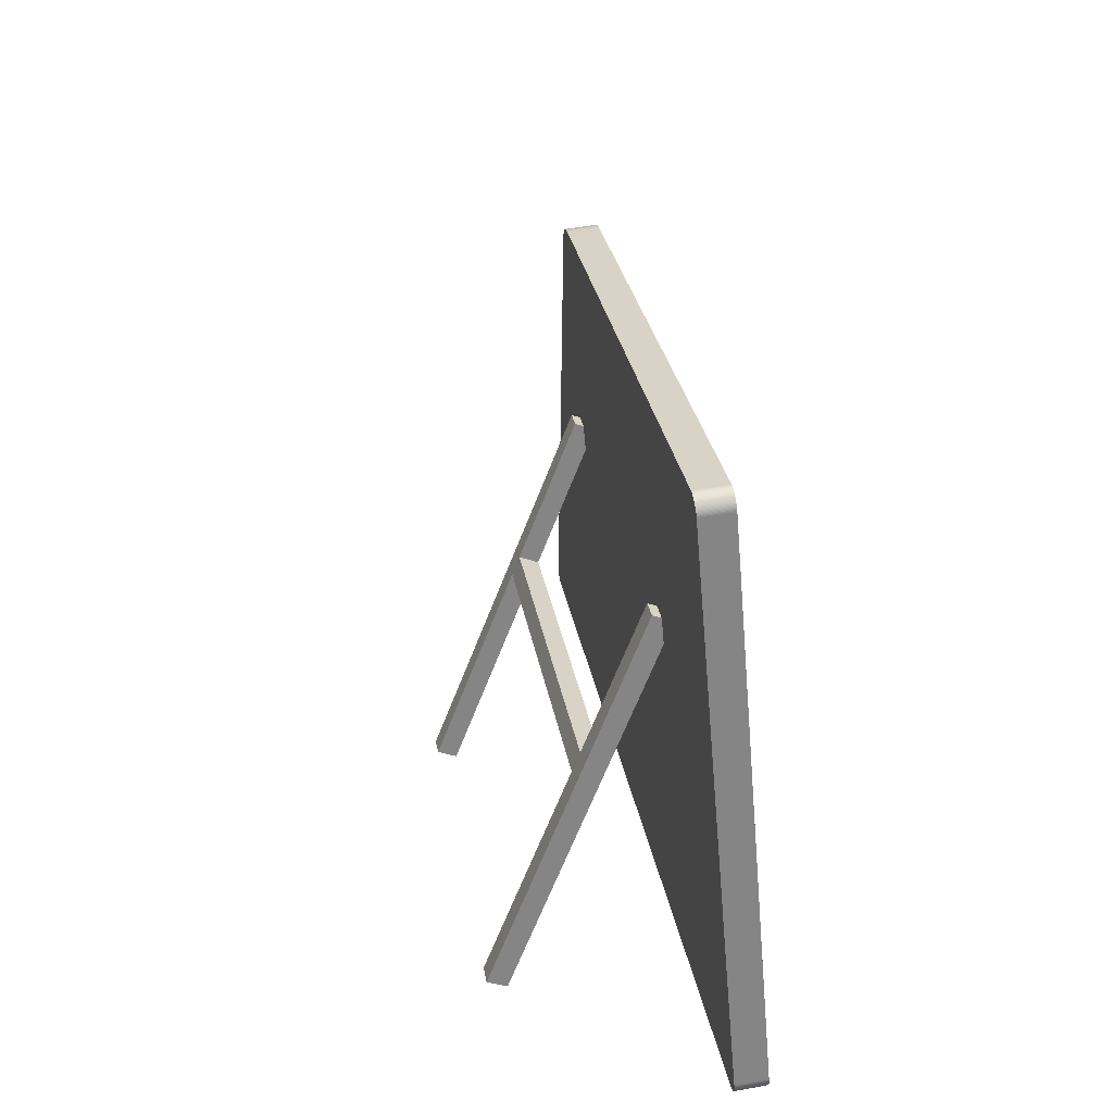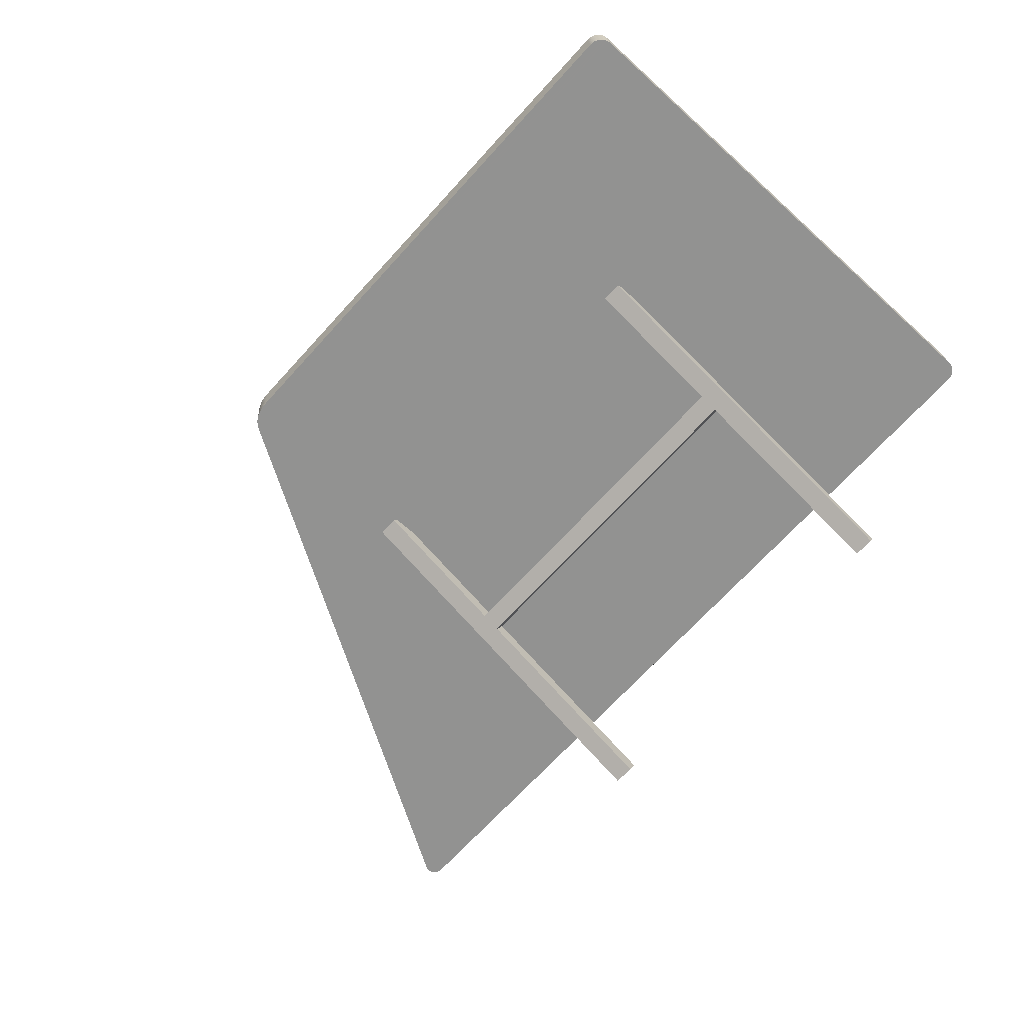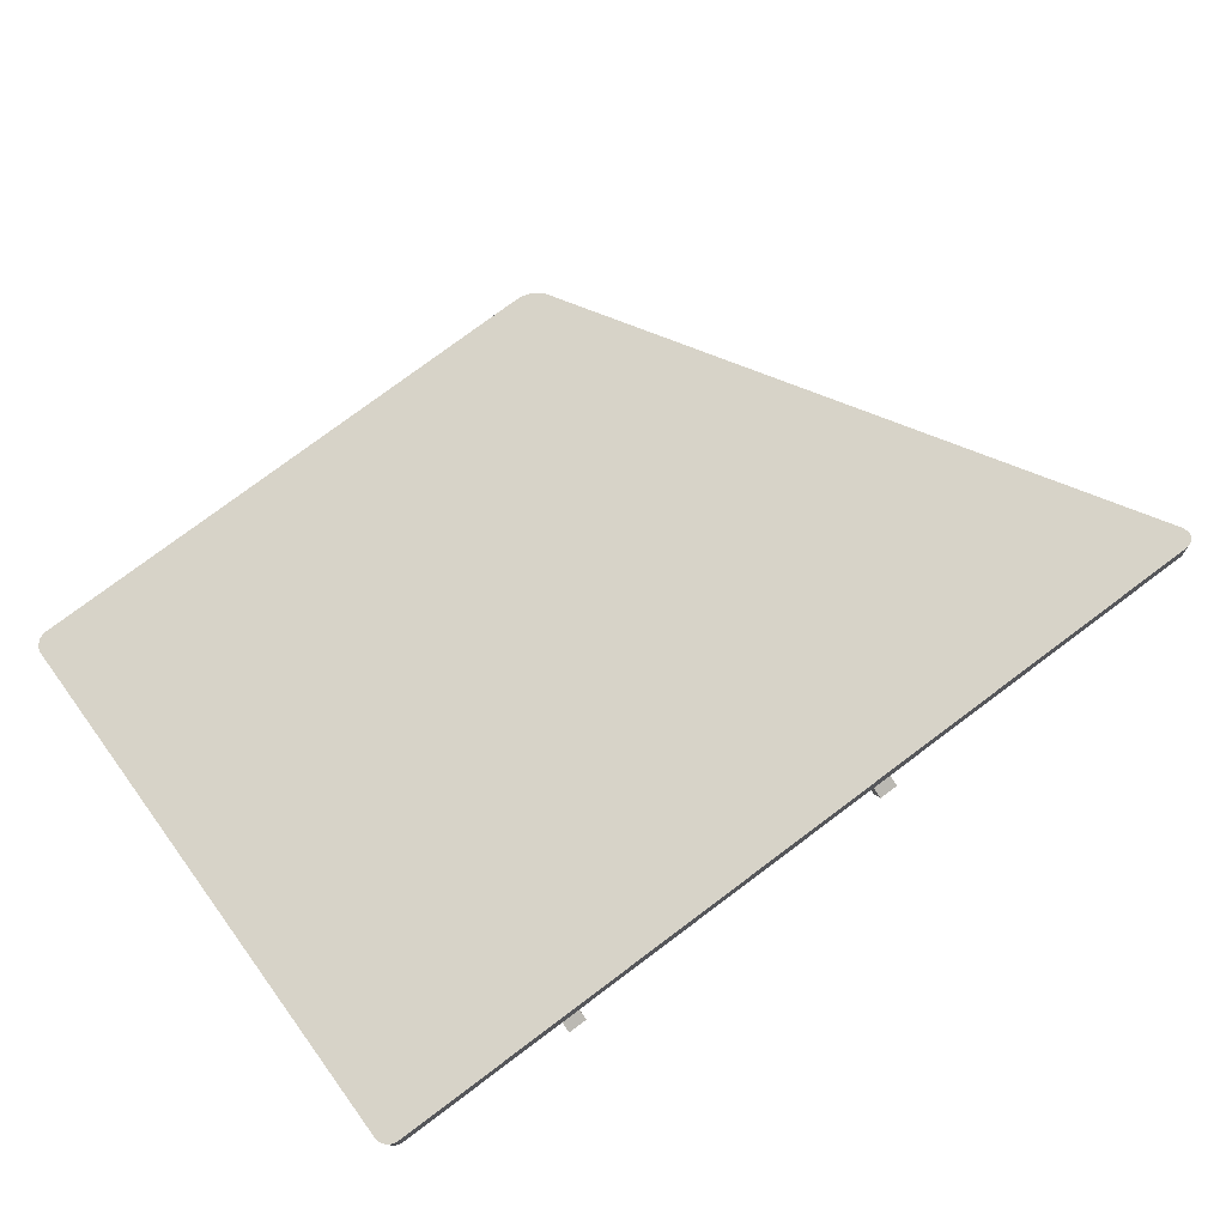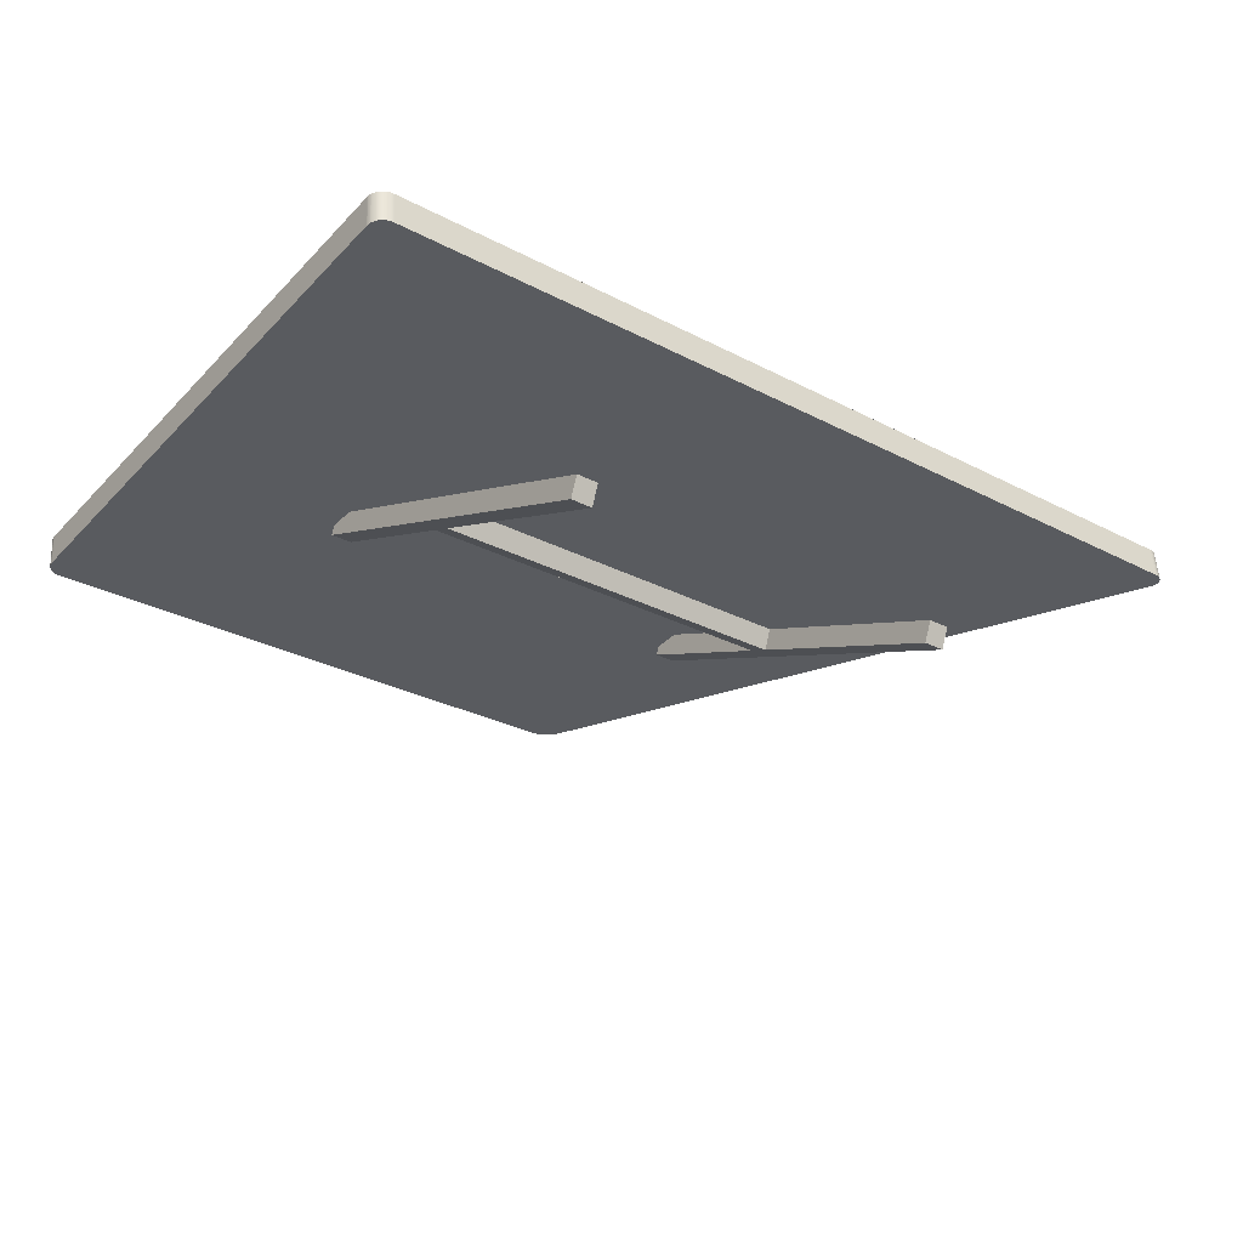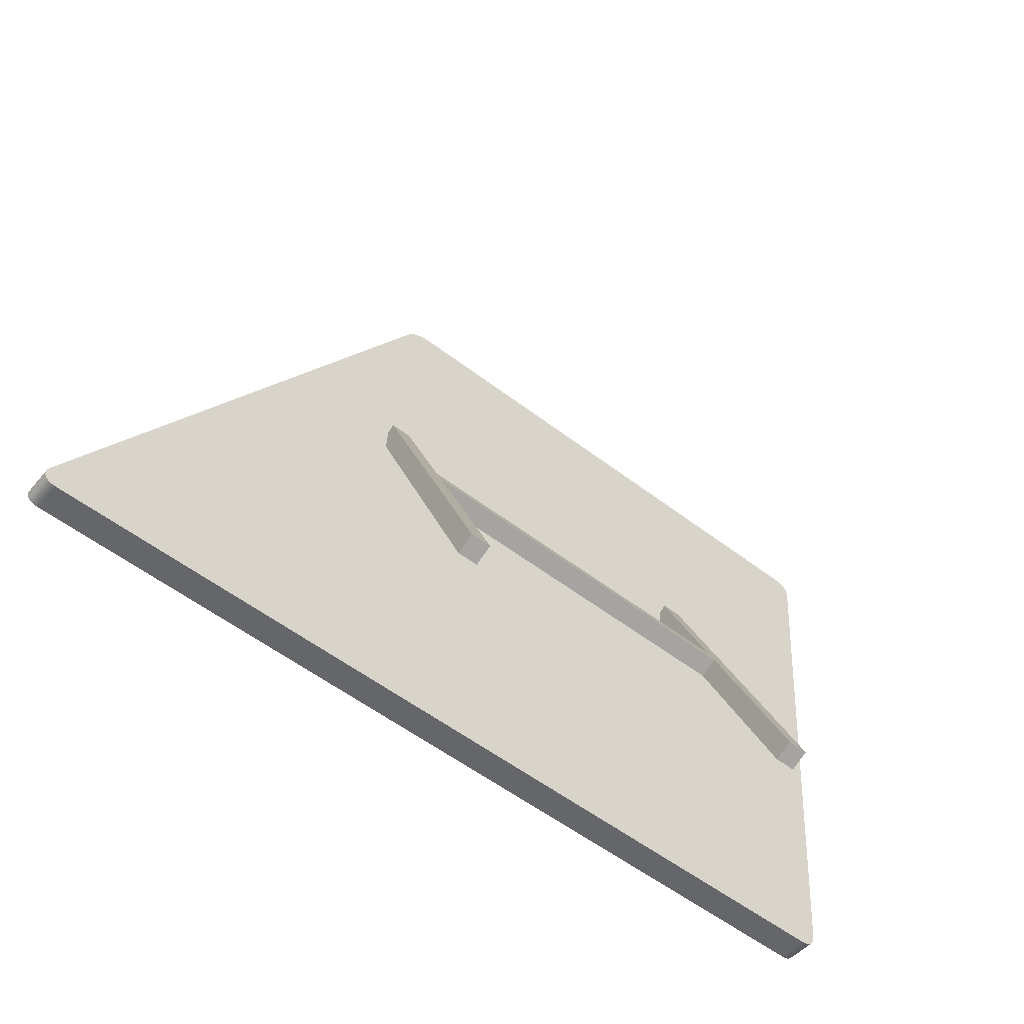
<metadata>
{"format":"obj","ext":"obj","renderer":"f3d","projection":"perspective","resolution":1024,"background":"white","views":[{"elev":28.6,"azim":-99.3,"up":"+Y"},{"elev":-69.5,"azim":-132.4,"up":"+Z"},{"elev":79.2,"azim":-36.6,"up":"+Z"},{"elev":-29.0,"azim":-37.7,"up":"+Z"},{"elev":-56.3,"azim":141.4,"up":"+Y"}]}
</metadata>
<code>
o Board_Path
v -1.702 2.239 -0.2023
v 0.3982 2.239 -0.2023
v 0.4069 2.239 -0.2023
v 0.4164 2.238 -0.2022
v 0.4265 2.237 -0.2021
v 0.437 2.235 -0.2019
v 0.4478 2.232 -0.2017
v 0.4587 2.229 -0.2013
v 0.4694 2.224 -0.2009
v 0.4799 2.218 -0.2004
v 0.4899 2.211 -0.1997
v 0.4992 2.202 -0.1989
v 0.5078 2.192 -0.198
v 0.5154 2.18 -0.1969
v 0.5403 2.138 -0.1932
v 0.6091 2.024 -0.1828
v 0.713 1.851 -0.1672
v 0.8433 1.635 -0.1477
v 0.9911 1.389 -0.1255
v 1.148 1.129 -0.102
v 1.304 0.8685 -0.07845
v 1.452 0.6227 -0.05625
v 1.582 0.4062 -0.03669
v 1.686 0.2335 -0.02109
v 1.755 0.1191 -0.01076
v 1.78 0.07775 -0.007023
v 1.785 0.06728 -0.006078
v 1.787 0.05765 -0.005208
v 1.788 0.04888 -0.004415
v 1.787 0.04097 -0.003701
v 1.784 0.03393 -0.003065
v 1.78 0.02779 -0.002511
v 1.775 0.02256 -0.002038
v 1.769 0.01825 -0.001649
v 1.763 0.01487 -0.001344
v 1.755 0.01244 -0.001124
v 1.747 0.01098 -0.000991
v 1.739 0.01048 -0.000947
v 1.672 0.01048 -0.000947
v 1.484 0.01048 -0.000947
v 1.202 0.01048 -0.000947
v 0.8471 0.01048 -0.000947
v 0.4449 0.01048 -0.000947
v 0.01868 0.01048 -0.000947
v -0.4075 0.01048 -0.000947
v -0.8098 0.01048 -0.000947
v -1.164 0.01048 -0.000947
v -1.447 0.01048 -0.000947
v -1.634 0.01048 -0.000947
v -1.702 0.01048 -0.000947
v -1.706 0.01061 -0.000959
v -1.71 0.011 -0.000994
v -1.714 0.01163 -0.001051
v -1.717 0.01252 -0.001131
v -1.721 0.01364 -0.001232
v -1.725 0.015 -0.001355
v -1.728 0.01659 -0.001499
v -1.732 0.01841 -0.001663
v -1.735 0.02046 -0.001848
v -1.738 0.02271 -0.002052
v -1.741 0.02519 -0.002275
v -1.744 0.02787 -0.002517
v -1.747 0.03073 -0.002776
v -1.749 0.03375 -0.003049
v -1.752 0.03691 -0.003334
v -1.754 0.0402 -0.003631
v -1.755 0.04361 -0.003939
v -1.757 0.04712 -0.004257
v -1.758 0.05074 -0.004583
v -1.76 0.05443 -0.004917
v -1.76 0.0582 -0.005258
v -1.761 0.06203 -0.005604
v -1.761 0.06592 -0.005954
v -1.762 0.06983 -0.006309
v -1.762 0.1114 -0.01006
v -1.762 0.2261 -0.02043
v -1.762 0.3995 -0.03609
v -1.762 0.6169 -0.05572
v -1.762 0.8635 -0.07801
v -1.762 1.125 -0.1016
v -1.762 1.386 -0.1252
v -1.762 1.633 -0.1475
v -1.762 1.85 -0.1671
v -1.762 2.024 -0.1828
v -1.762 2.138 -0.1932
v -1.762 2.18 -0.1969
v -1.761 2.184 -0.1973
v -1.761 2.188 -0.1976
v -1.76 2.191 -0.198
v -1.76 2.195 -0.1983
v -1.758 2.199 -0.1986
v -1.757 2.203 -0.199
v -1.755 2.206 -0.1993
v -1.754 2.209 -0.1996
v -1.752 2.213 -0.1999
v -1.749 2.216 -0.2002
v -1.747 2.219 -0.2004
v -1.744 2.222 -0.2007
v -1.741 2.224 -0.2009
v -1.738 2.227 -0.2012
v -1.735 2.229 -0.2014
v -1.732 2.231 -0.2016
v -1.728 2.233 -0.2017
v -1.725 2.235 -0.2019
v -1.721 2.236 -0.202
v -1.717 2.237 -0.2021
v -1.714 2.238 -0.2022
v -1.71 2.239 -0.2022
v -1.706 2.239 -0.2023
v -1.702 2.229 -0.3191
v 0.3982 2.229 -0.3191
v 0.4069 2.228 -0.3191
v 0.4164 2.228 -0.3191
v 0.4265 2.227 -0.3189
v 0.437 2.225 -0.3188
v 0.4478 2.222 -0.3185
v 0.4587 2.218 -0.3182
v 0.4694 2.213 -0.3177
v 0.4799 2.207 -0.3172
v 0.4899 2.2 -0.3166
v 0.4992 2.191 -0.3158
v 0.5078 2.181 -0.3148
v 0.5154 2.169 -0.3138
v 0.5403 2.128 -0.31
v 0.6091 2.014 -0.2997
v 0.713 1.841 -0.2841
v 0.8433 1.624 -0.2645
v 0.9911 1.379 -0.2423
v 1.148 1.118 -0.2188
v 1.304 0.8579 -0.1953
v 1.452 0.6122 -0.1731
v 1.582 0.3956 -0.1536
v 1.686 0.2229 -0.1379
v 1.755 0.1086 -0.1276
v 1.78 0.06719 -0.1239
v 1.785 0.05673 -0.1229
v 1.787 0.0471 -0.1221
v 1.788 0.03832 -0.1213
v 1.787 0.03041 -0.1206
v 1.784 0.02338 -0.1199
v 1.78 0.01724 -0.1194
v 1.775 0.01201 -0.1189
v 1.769 0.007694 -0.1185
v 1.763 0.004316 -0.1182
v 1.755 0.001887 -0.118
v 1.747 0.00042 -0.1178
v 1.739 -7.3e-05 -0.1178
v 1.672 -7.3e-05 -0.1178
v 1.484 -7.3e-05 -0.1178
v 1.202 -7.3e-05 -0.1178
v 0.8471 -7.3e-05 -0.1178
v 0.4449 -7.3e-05 -0.1178
v 0.01868 -7.3e-05 -0.1178
v -0.4075 -7.3e-05 -0.1178
v -0.8098 -7.3e-05 -0.1178
v -1.164 -7.3e-05 -0.1178
v -1.447 -7.3e-05 -0.1178
v -1.634 -7.3e-05 -0.1178
v -1.702 -7.3e-05 -0.1178
v -1.706 5.6e-05 -0.1178
v -1.71 0.000442 -0.1179
v -1.714 0.001078 -0.1179
v -1.717 0.00196 -0.118
v -1.721 0.003084 -0.1181
v -1.725 0.004445 -0.1182
v -1.728 0.006037 -0.1184
v -1.732 0.007857 -0.1185
v -1.735 0.009899 -0.1187
v -1.738 0.01216 -0.1189
v -1.741 0.01463 -0.1191
v -1.744 0.01731 -0.1194
v -1.747 0.02017 -0.1196
v -1.749 0.02319 -0.1199
v -1.752 0.02635 -0.1202
v -1.754 0.02964 -0.1205
v -1.755 0.03305 -0.1208
v -1.757 0.03657 -0.1211
v -1.758 0.04018 -0.1214
v -1.76 0.04388 -0.1218
v -1.76 0.04765 -0.1221
v -1.761 0.05148 -0.1225
v -1.761 0.05536 -0.1228
v -1.762 0.05928 -0.1232
v -1.762 0.1008 -0.1269
v -1.762 0.2156 -0.1373
v -1.762 0.389 -0.1529
v -1.762 0.6063 -0.1726
v -1.762 0.853 -0.1949
v -1.762 1.114 -0.2185
v -1.762 1.376 -0.2421
v -1.762 1.622 -0.2644
v -1.762 1.84 -0.284
v -1.762 2.013 -0.2997
v -1.762 2.128 -0.31
v -1.762 2.169 -0.3138
v -1.761 2.173 -0.3141
v -1.761 2.177 -0.3145
v -1.76 2.181 -0.3148
v -1.76 2.185 -0.3152
v -1.758 2.188 -0.3155
v -1.757 2.192 -0.3158
v -1.755 2.195 -0.3161
v -1.754 2.199 -0.3164
v -1.752 2.202 -0.3167
v -1.749 2.205 -0.317
v -1.747 2.208 -0.3173
v -1.744 2.211 -0.3176
v -1.741 2.214 -0.3178
v -1.738 2.216 -0.318
v -1.735 2.219 -0.3182
v -1.732 2.221 -0.3184
v -1.728 2.222 -0.3186
v -1.725 2.224 -0.3187
v -1.721 2.225 -0.3188
v -1.717 2.227 -0.319
v -1.714 2.227 -0.319
v -1.71 2.228 -0.3191
v -1.706 2.228 -0.3191
f 109 2 1
f 109 3 2
f 108 3 109
f 108 4 3
f 107 4 108
f 107 5 4
f 106 5 107
f 105 5 106
f 105 6 5
f 104 6 105
f 104 7 6
f 103 7 104
f 102 7 103
f 102 8 7
f 101 8 102
f 100 8 101
f 100 9 8
f 99 9 100
f 98 9 99
f 98 10 9
f 97 10 98
f 96 10 97
f 96 11 10
f 95 11 96
f 94 11 95
f 94 12 11
f 93 12 94
f 92 12 93
f 91 12 92
f 199 200 121 122
f 89 13 90
f 197 198 122 123
f 87 14 88
f 86 14 87
f 84 16 15 85
f 123 124 194 195
f 185 186 132 133
f 80 20 19 81
f 83 17 16 84
f 189 190 128 129
f 190 191 127 128
f 85 15 14 86
f 186 187 131 132
f 78 22 21 79
f 188 189 129 130
f 75 26 25
f 135 136 183 184
f 136 137 182 183
f 72 28 73
f 71 28 72
f 137 138 179 180
f 69 29 70
f 138 139 177 178
f 67 30 68
f 139 140 175 176
f 65 31 66
f 140 141 173 174
f 63 32 64
f 62 32 63
f 61 32 62
f 61 33 32
f 60 33 61
f 59 33 60
f 59 34 33
f 58 34 59
f 57 34 58
f 57 35 34
f 56 35 57
f 55 35 56
f 55 36 35
f 54 36 55
f 53 36 54
f 53 37 36
f 52 37 53
f 51 37 52
f 51 38 37
f 50 38 51
f 49 38 50
f 48 38 49
f 47 38 48
f 46 38 47
f 45 38 46
f 44 38 45
f 43 38 44
f 42 38 43
f 41 38 42
f 40 38 41
f 39 38 40
f 218 110 111
f 218 111 112
f 217 218 112
f 217 112 113
f 216 217 113
f 216 113 114
f 215 216 114
f 214 215 114
f 214 114 115
f 213 214 115
f 213 115 116
f 212 213 116
f 211 212 116
f 211 116 117
f 210 211 117
f 209 210 117
f 209 117 118
f 208 209 118
f 207 208 118
f 207 118 119
f 206 207 119
f 205 206 119
f 205 119 120
f 204 205 120
f 203 204 120
f 203 120 121
f 202 203 121
f 201 202 121
f 200 201 121
f 64 32 31 65
f 198 199 122
f 66 31 30 67
f 196 197 123
f 195 196 123
f 184 185 133 134
f 192 193 125 126
f 88 14 13 89
f 193 194 124 125
f 81 19 18 82
f 77 23 22 78
f 187 188 130 131
f 191 192 126 127
f 79 21 20 80
f 76 24 23 77
f 75 25 24 76
f 184 134 135
f 68 30 29 69
f 70 29 28 71
f 181 182 137
f 180 181 137
f 74 27 26 75
f 178 179 138
f 82 18 17 83
f 176 177 139
f 90 13 12 91
f 174 175 140
f 172 173 141
f 171 172 141
f 170 171 141
f 170 141 142
f 169 170 142
f 168 169 142
f 168 142 143
f 167 168 143
f 166 167 143
f 166 143 144
f 165 166 144
f 164 165 144
f 164 144 145
f 163 164 145
f 162 163 145
f 162 145 146
f 161 162 146
f 160 161 146
f 160 146 147
f 159 160 147
f 158 159 147
f 157 158 147
f 156 157 147
f 155 156 147
f 154 155 147
f 153 154 147
f 152 153 147
f 151 152 147
f 150 151 147
f 149 150 147
f 148 149 147
f 124 15 16 125
f 218 109 1 110
f 110 1 2 111
f 126 17 18 127
f 146 37 38 147
f 189 80 81 190
f 136 27 28 137
f 188 79 80 189
f 183 74 75 184
f 182 73 74 183
f 175 66 67 176
f 173 64 65 174
f 172 63 64 173
f 169 60 61 170
f 162 53 54 163
f 160 51 52 161
f 171 62 63 172
f 136 135 26 27
f 207 98 99 208
f 195 86 87 196
f 118 117 8 9
f 205 96 97 206
f 202 93 94 203
f 118 9 10 119
f 204 203 94 95
f 201 92 93 202
f 120 119 10 11
f 209 100 101 210
f 201 200 91 92
f 73 28 27 74
f 206 97 98 207
f 121 12 13 122
f 199 90 91 200
f 198 89 90 199
f 122 13 14 123
f 197 88 89 198
f 196 87 88 197
f 120 11 12 121
f 194 85 86 195
f 208 99 100 209
f 124 123 14 15
f 192 83 84 193
f 194 193 84 85
f 111 2 3 112
f 125 16 17 126
f 217 108 109 218
f 127 18 19 128
f 190 81 82 191
f 128 19 20 129
f 130 21 22 131
f 216 107 108 217
f 192 191 82 83
f 215 106 107 216
f 187 78 79 188
f 131 22 23 132
f 186 77 78 187
f 132 23 24 133
f 185 76 77 186
f 133 24 25 134
f 184 75 76 185
f 134 25 26 135
f 113 4 5 114
f 214 105 106 215
f 113 112 3 4
f 114 5 6 115
f 181 72 73 182
f 180 71 72 181
f 179 70 71 180
f 137 28 29 138
f 178 69 70 179
f 177 68 69 178
f 138 29 30 139
f 176 67 68 177
f 140 31 32 141
f 213 104 105 214
f 174 65 66 175
f 204 95 96 205
f 115 6 7 116
f 168 59 60 169
f 212 103 104 213
f 170 61 62 171
f 141 32 33 142
f 130 129 20 21
f 211 102 103 212
f 142 33 34 143
f 167 58 59 168
f 166 57 58 167
f 143 34 35 144
f 165 56 57 166
f 164 55 56 165
f 144 35 36 145
f 163 54 55 164
f 140 139 30 31
f 116 7 8 117
f 161 52 53 162
f 146 145 36 37
f 210 101 102 211
f 159 50 51 160
f 158 49 50 159
f 157 48 49 158
f 156 47 48 157
f 155 46 47 156
f 154 45 46 155
f 153 44 45 154
f 152 43 44 153
f 151 42 43 152
f 150 41 42 151
f 149 40 41 150
f 148 39 40 149
f 147 38 39 148
o Cube_Cube.001
v 0.4448 -0.0341 -0.7687
v 0.4448 1.407 -0.2045
v 0.4448 -0.004933 -0.8432
v 0.4448 1.436 -0.279
v 0.5248 -0.0341 -0.7687
v 0.5248 1.407 -0.2045
v 0.5248 -0.004933 -0.8432
v 0.5248 1.436 -0.279
f 219 220 222 221
f 221 222 226 225
f 225 226 224 223
f 223 224 220 219
f 221 225 223 219
f 226 222 220 224
o Cube.001_Cube.002
v -1.035 -0.0341 -0.7687
v -1.035 1.407 -0.2045
v -1.035 -0.004933 -0.8432
v -1.035 1.436 -0.279
v -0.9547 -0.0341 -0.7687
v -0.9547 1.407 -0.2045
v -0.9547 -0.004933 -0.8432
v -0.9547 1.436 -0.279
f 227 228 230 229
f 229 230 234 233
f 233 234 232 231
f 231 232 228 227
f 229 233 231 227
f 234 230 228 232
o Cube.002_Cube.003
v 0.4679 0.7995 -0.5282
v -0.9739 0.7995 -0.5282
v 0.4679 0.874 -0.499
v -0.9739 0.874 -0.499
v 0.4679 0.7703 -0.4537
v -0.9739 0.7703 -0.4537
v 0.4679 0.8448 -0.4245
v -0.9739 0.8448 -0.4245
f 235 236 238 237
f 237 238 242 241
f 241 242 240 239
f 239 240 236 235
f 237 241 239 235
f 242 238 236 240

</code>
